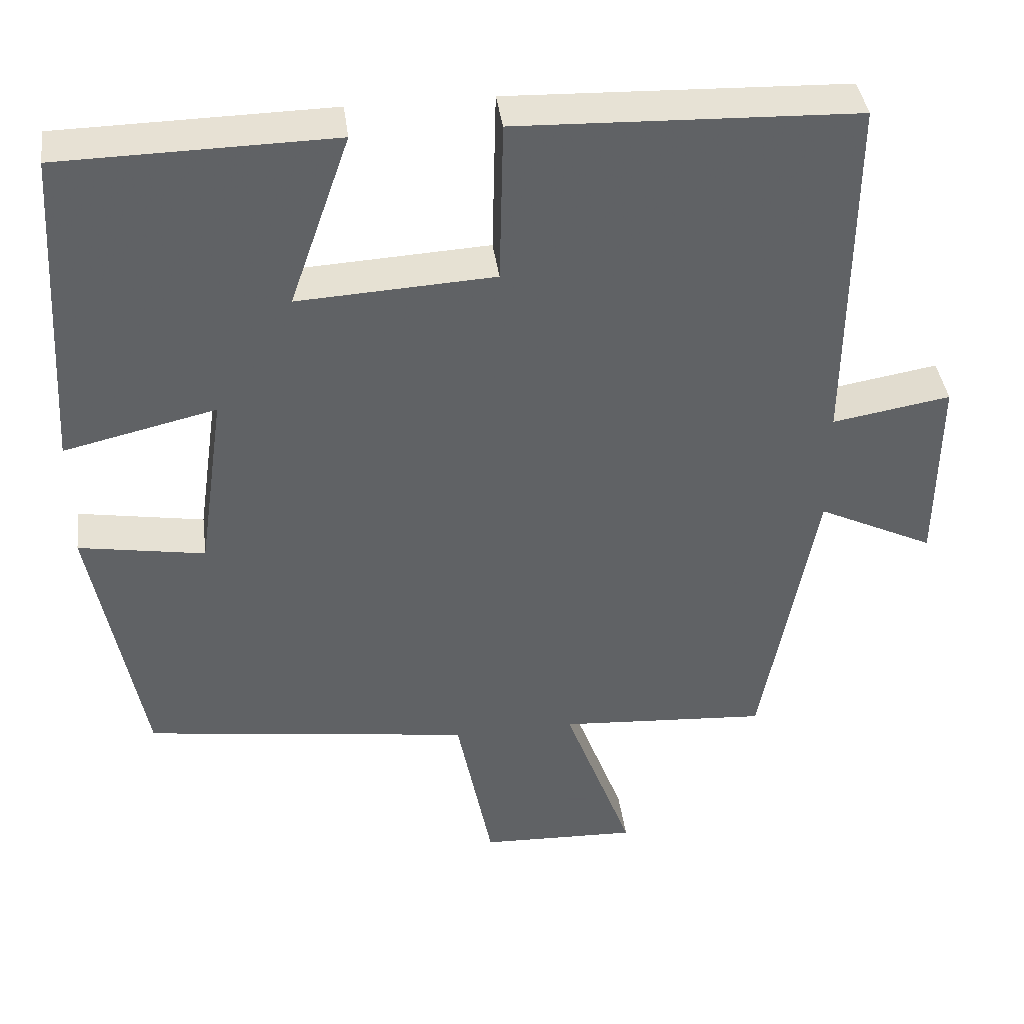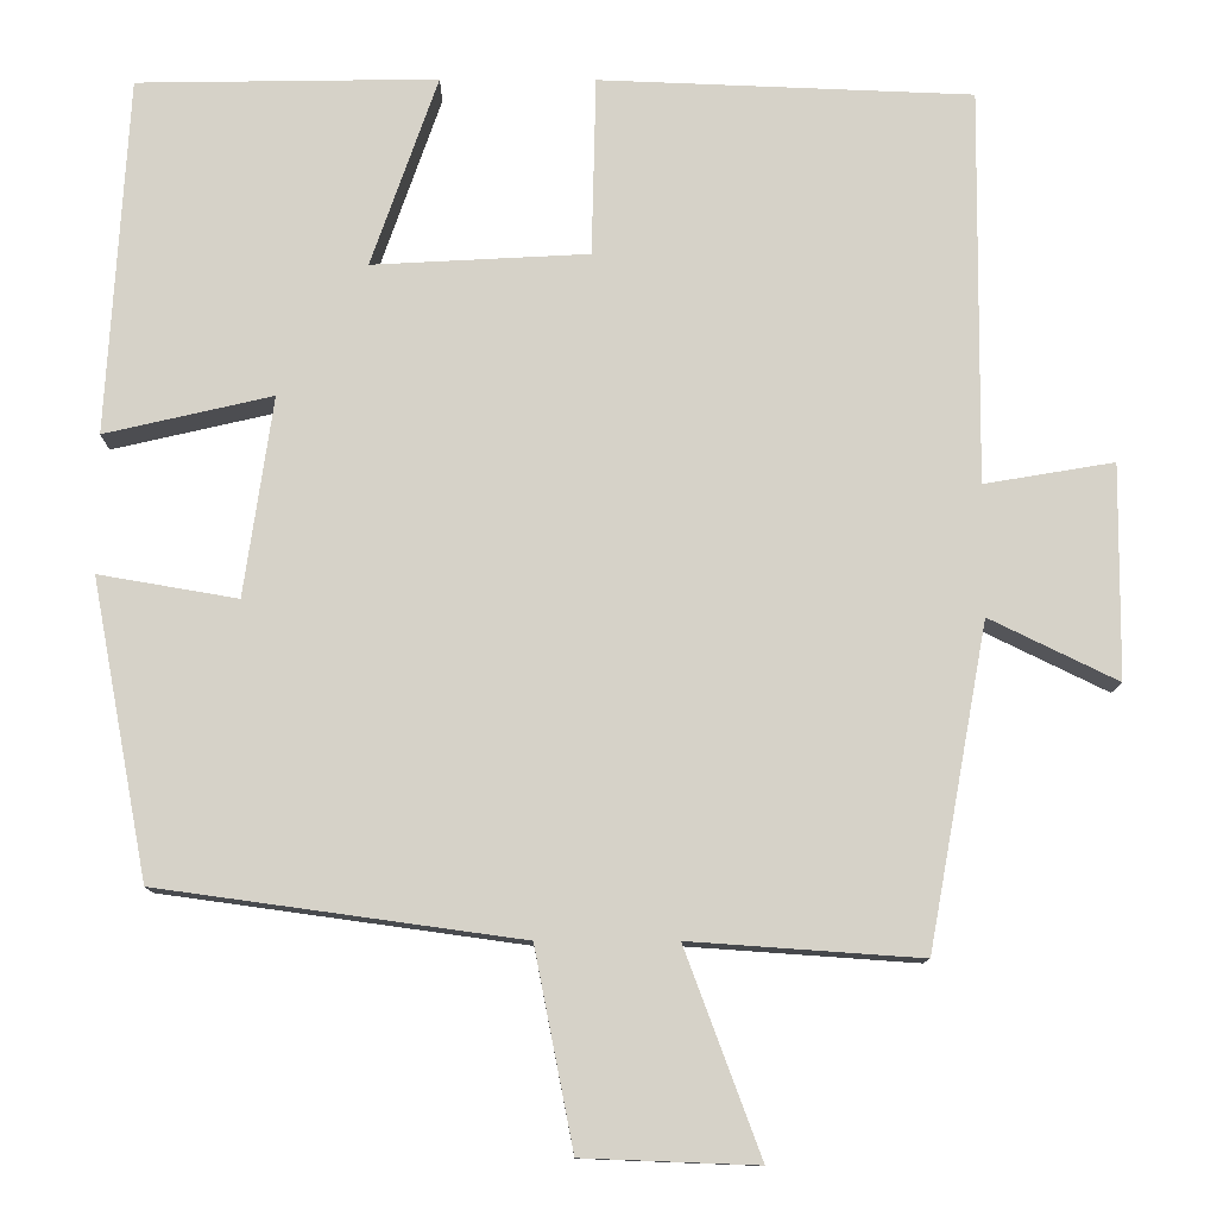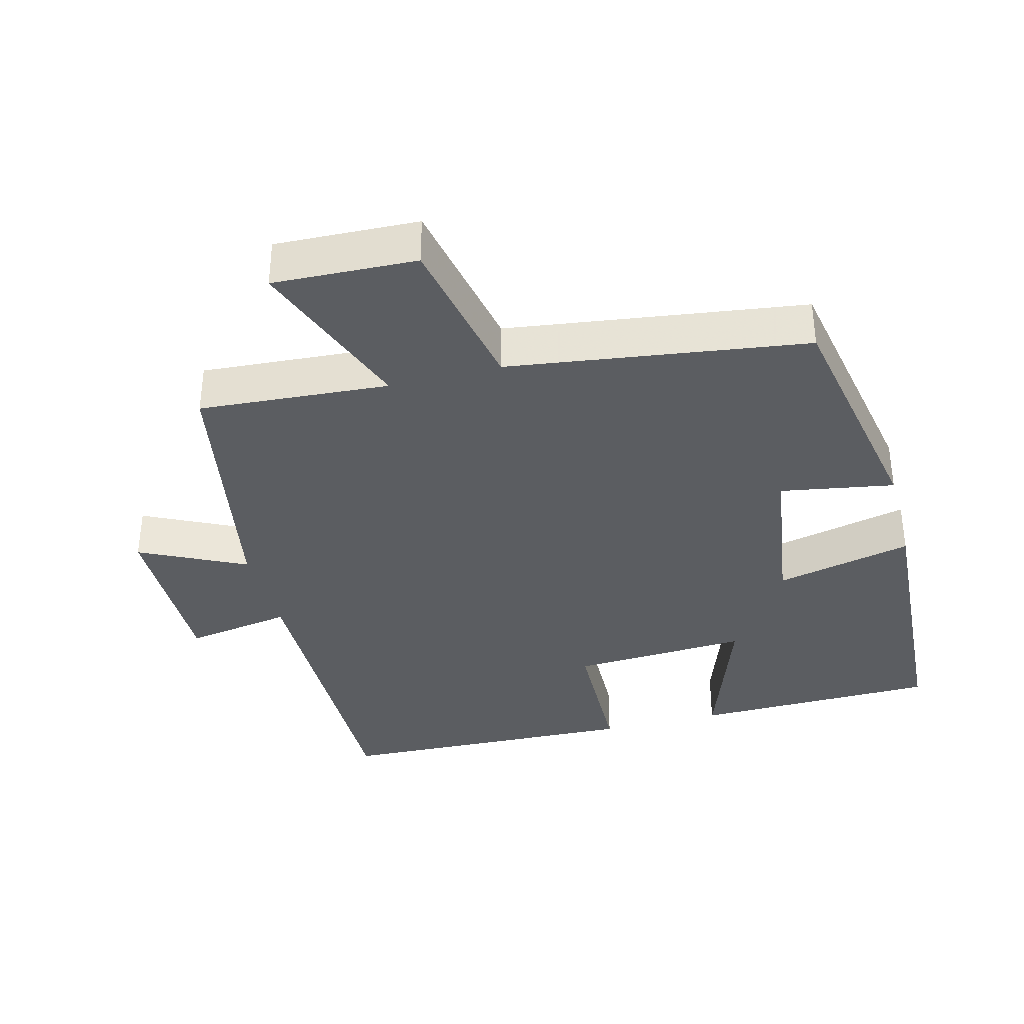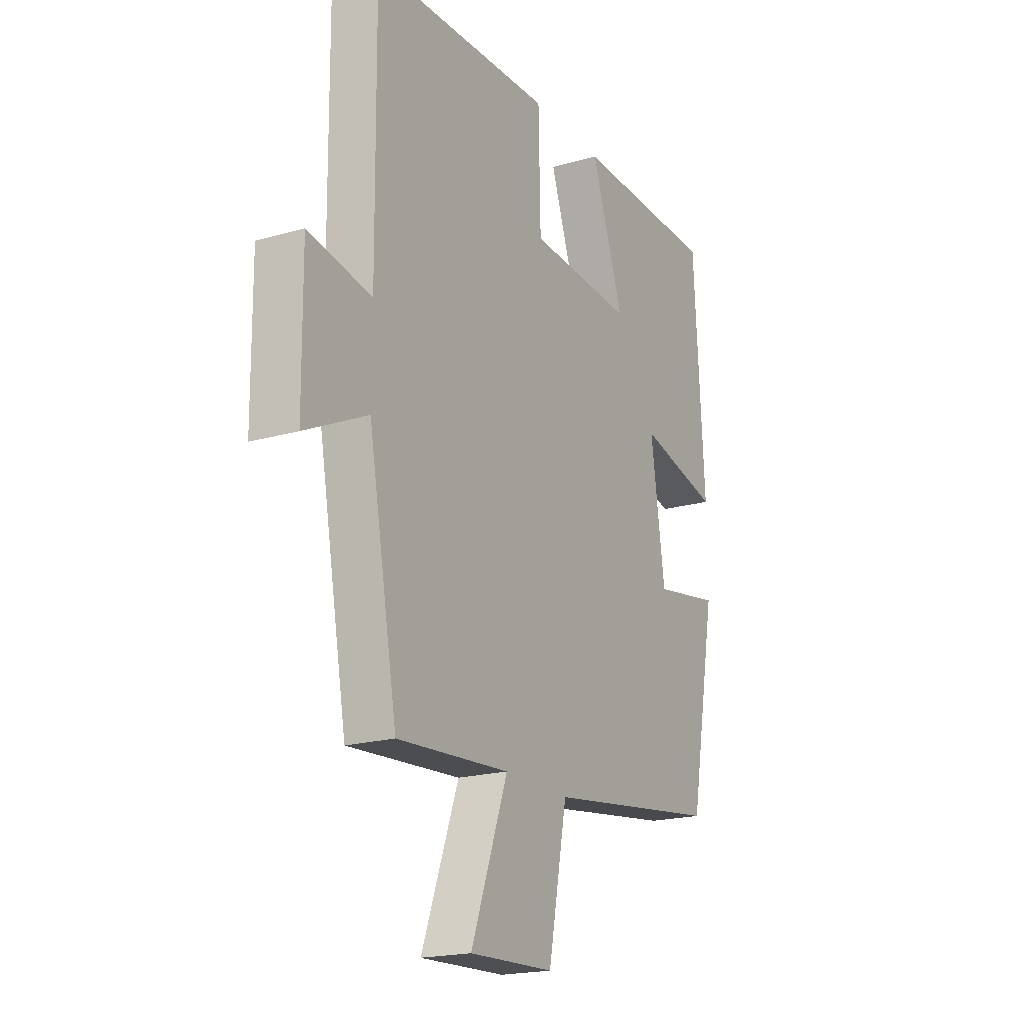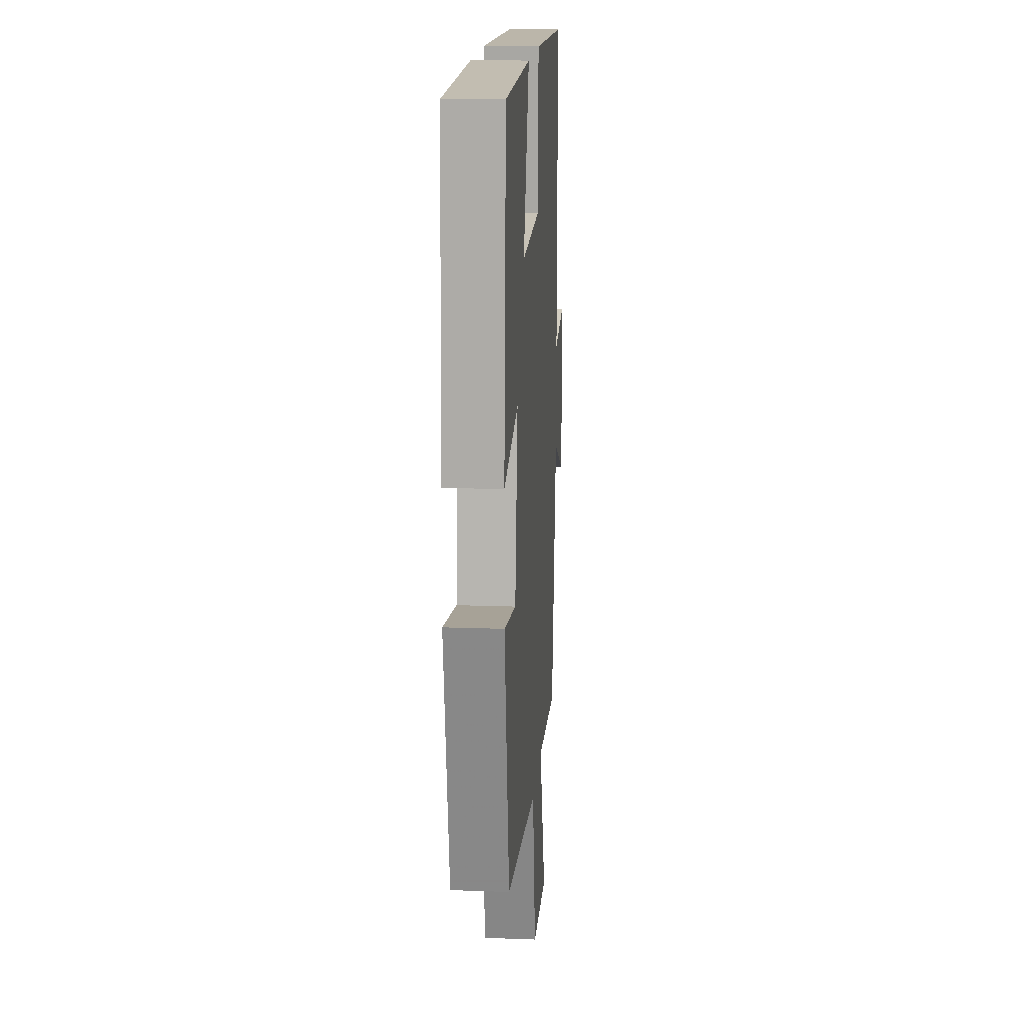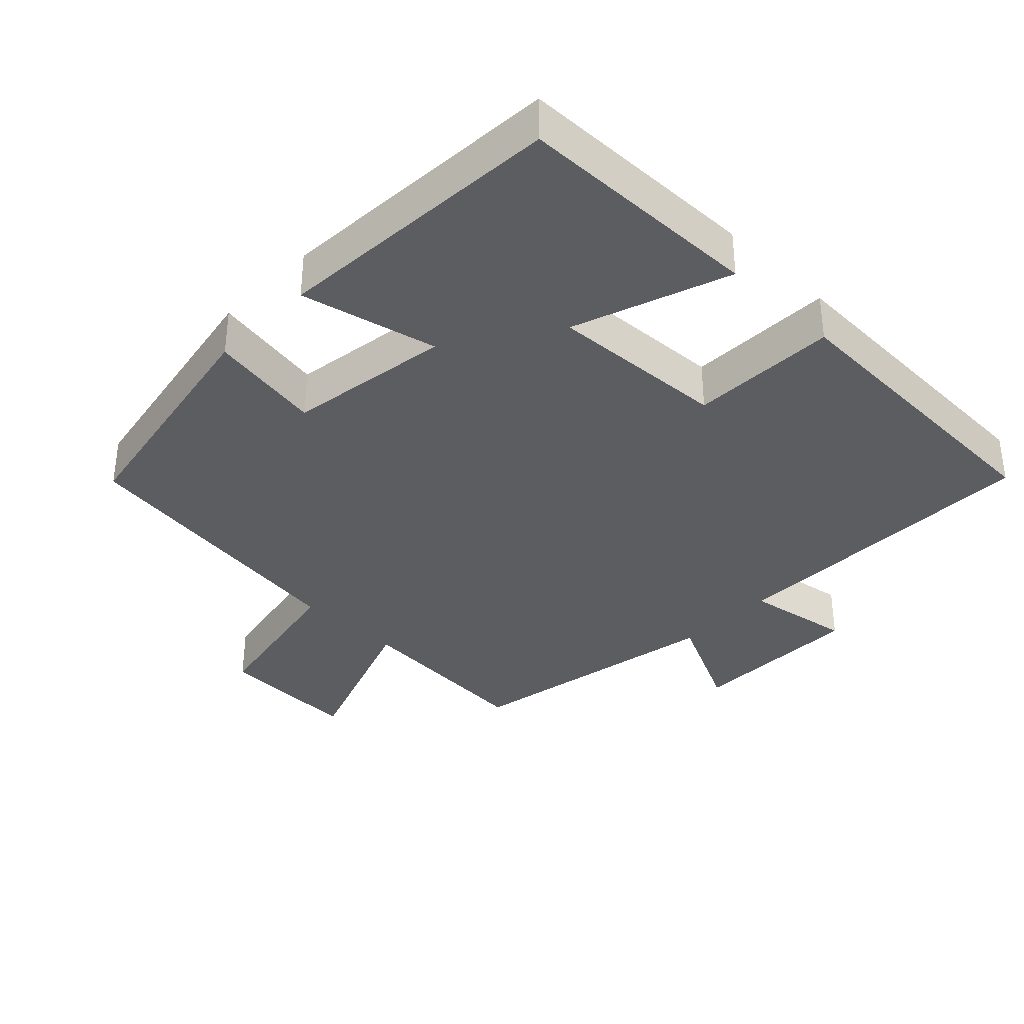
<metadata>
{"format":"obj","ext":"obj","renderer":"f3d","projection":"perspective","resolution":1024,"background":"white","views":[{"elev":40.0,"azim":-7.5,"up":"+Z"},{"elev":-11.3,"azim":-0.7,"up":"+Z"},{"elev":-36.1,"azim":-165.4,"up":"+Y"},{"elev":-19.7,"azim":118.2,"up":"+Z"},{"elev":16.1,"azim":-85.7,"up":"+Z"},{"elev":-35.6,"azim":-44.2,"up":"+Y"}]}
</metadata>
<code>
v 0.504 0.07 0.484
v 0.5 0.07 0.017
v 0.654 0.07 0.043
v 0.652 0.07 -0.211
v 0.5 0.07 -0.137
v 0.43 0.07 -0.519
v 0.156 0.07 -0.5
v 0.246 0.07 -0.742
v 0.04 0.07 -0.734
v -0.006 0.07 -0.5
v -0.434 0.07 -0.441
v -0.5 0.07 -0.09
v -0.336 0.07 -0.118
v -0.302 0.07 0.118
v -0.5 0.07 0.072
v -0.475 0.07 0.494
v -0.12 0.07 0.5
v -0.199 0.07 0.274
v 0.057 0.07 0.288
v 0.062 0.07 0.5
v 0.504 0 0.484
v 0.5 0 0.017
v 0.654 0 0.043
v 0.652 0 -0.211
v 0.5 0 -0.137
v 0.43 0 -0.519
v 0.156 0 -0.5
v 0.246 0 -0.742
v 0.04 0 -0.734
v -0.006 0 -0.5
v -0.434 0 -0.441
v -0.5 0 -0.09
v -0.336 0 -0.118
v -0.302 0 0.118
v -0.5 0 0.072
v -0.475 0 0.494
v -0.12 0 0.5
v -0.199 0 0.274
v 0.057 0 0.288
v 0.062 0 0.5
f 19 20 1 2
f 18 19 2
f 15 16 17 18
f 14 15 18
f 13 14 18 2
f 10 11 12 13
f 10 13 2
f 7 8 9 10
f 7 10 2 3
f 5 6 7
f 5 7 3
f 3 4 5
f 22 21 40 39
f 22 39 38
f 38 37 36 35
f 38 35 34
f 22 38 34 33
f 33 32 31 30
f 22 33 30
f 30 29 28 27
f 23 22 30 27
f 27 26 25
f 23 27 25
f 25 24 23
f 1 21 22 2
f 2 22 23 3
f 3 23 24 4
f 4 24 25 5
f 5 25 26 6
f 6 26 27 7
f 7 27 28 8
f 8 28 29 9
f 9 29 30 10
f 10 30 31 11
f 11 31 32 12
f 12 32 33 13
f 13 33 34 14
f 14 34 35 15
f 15 35 36 16
f 16 36 37 17
f 17 37 38 18
f 18 38 39 19
f 19 39 40 20
f 20 40 21 1

</code>
